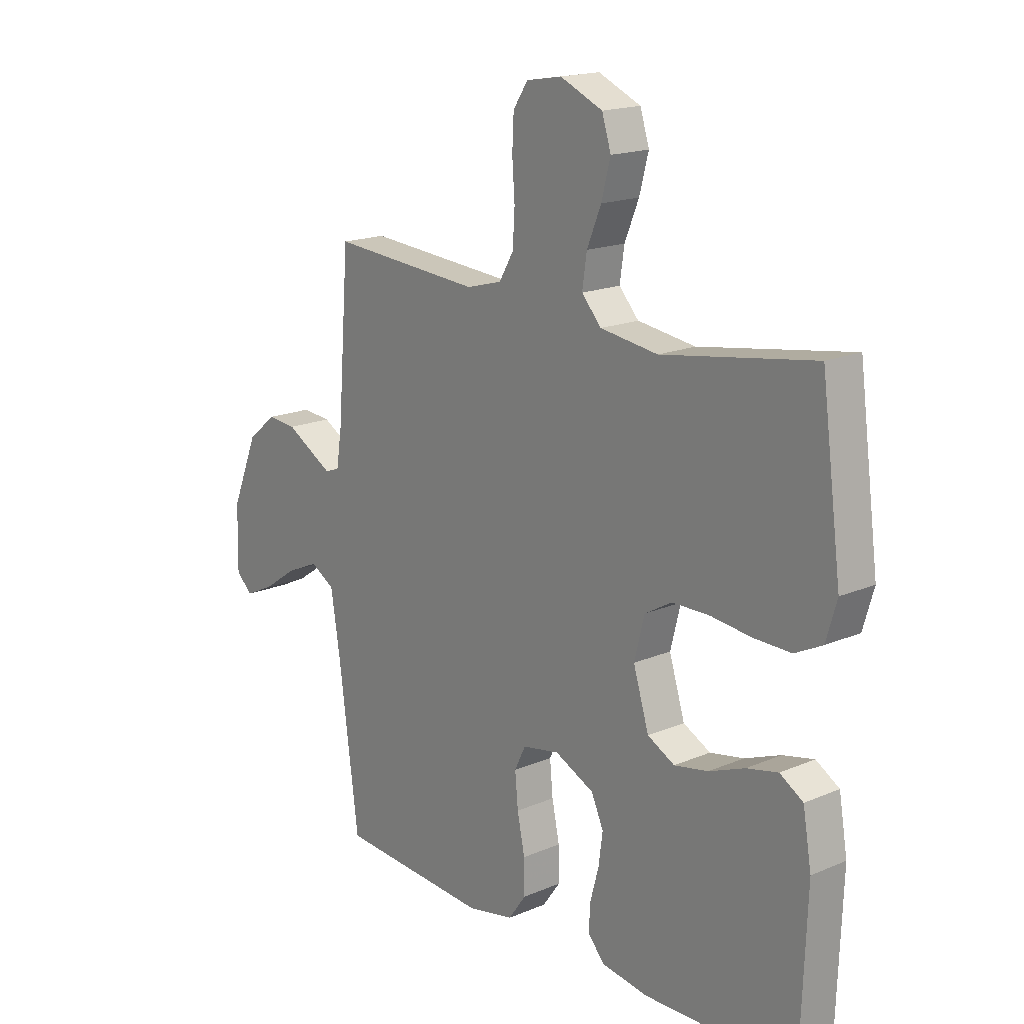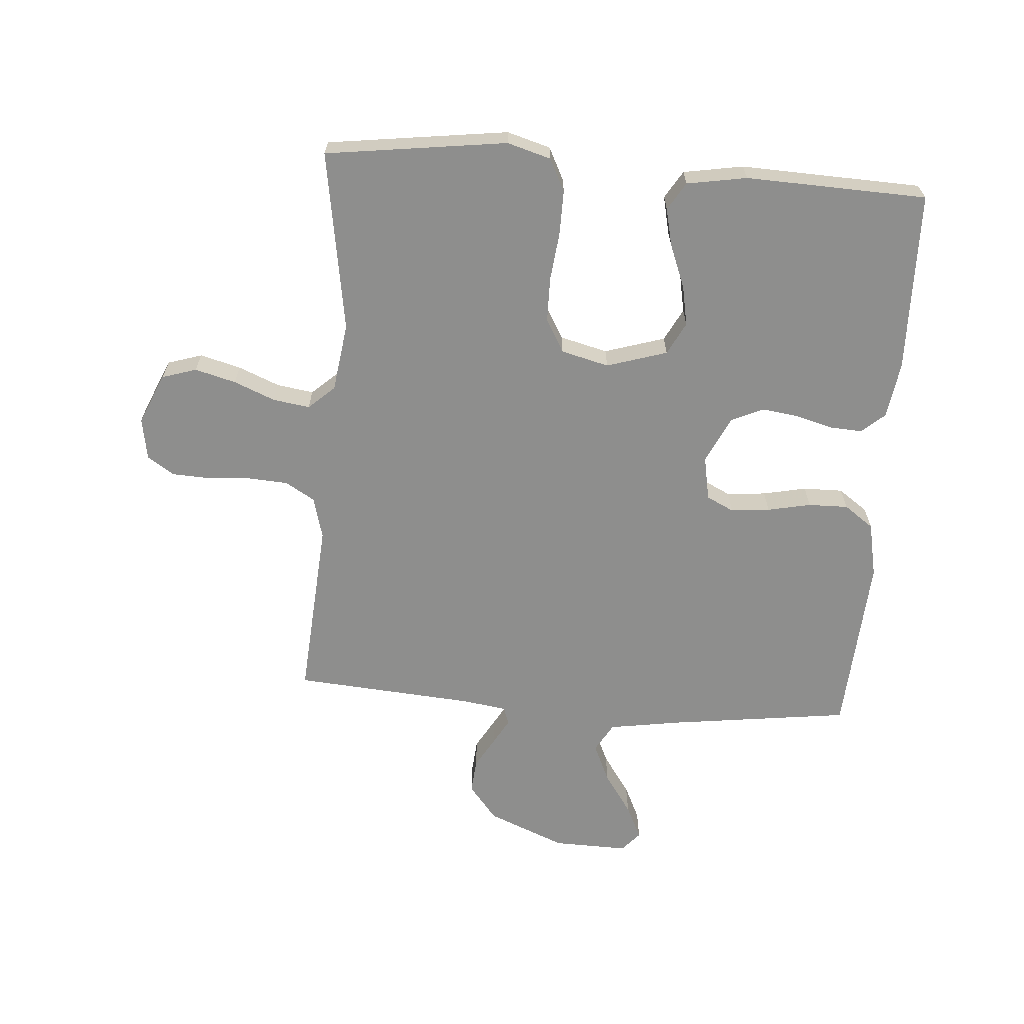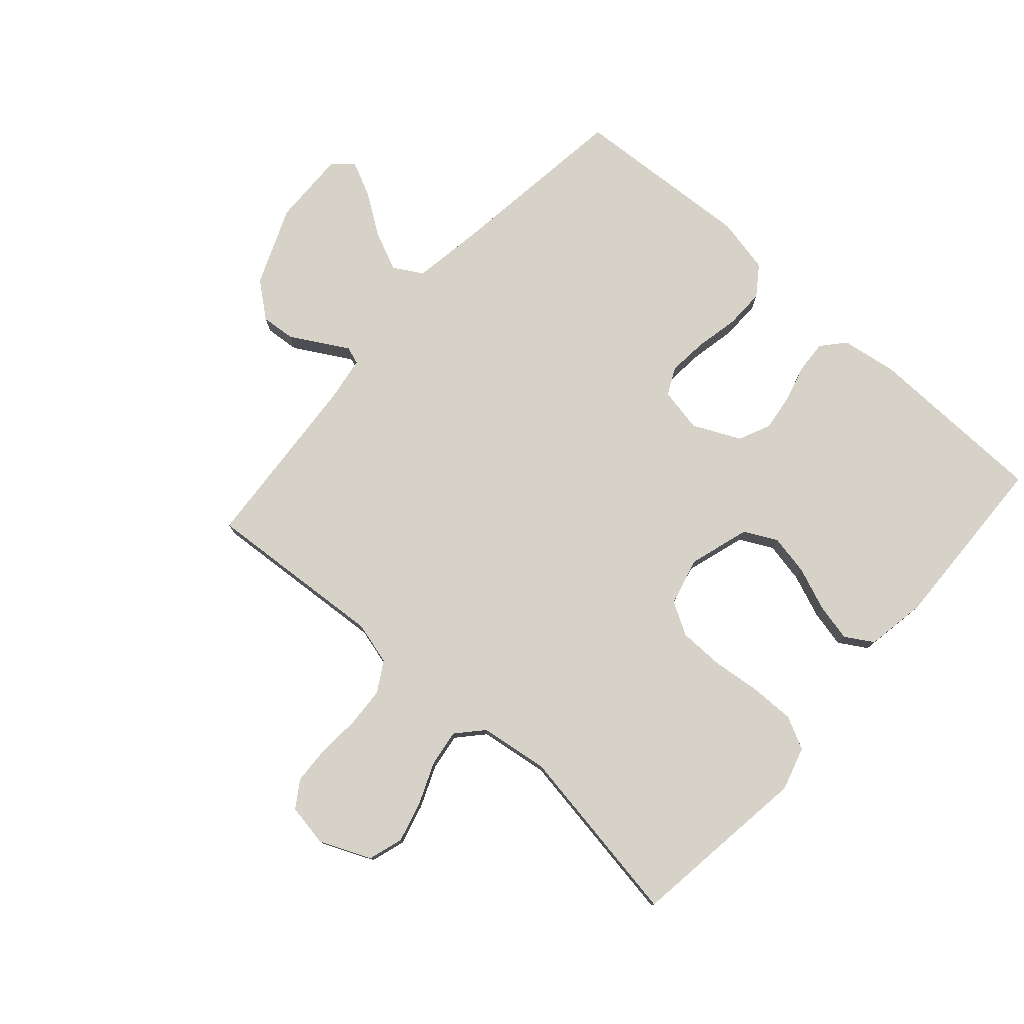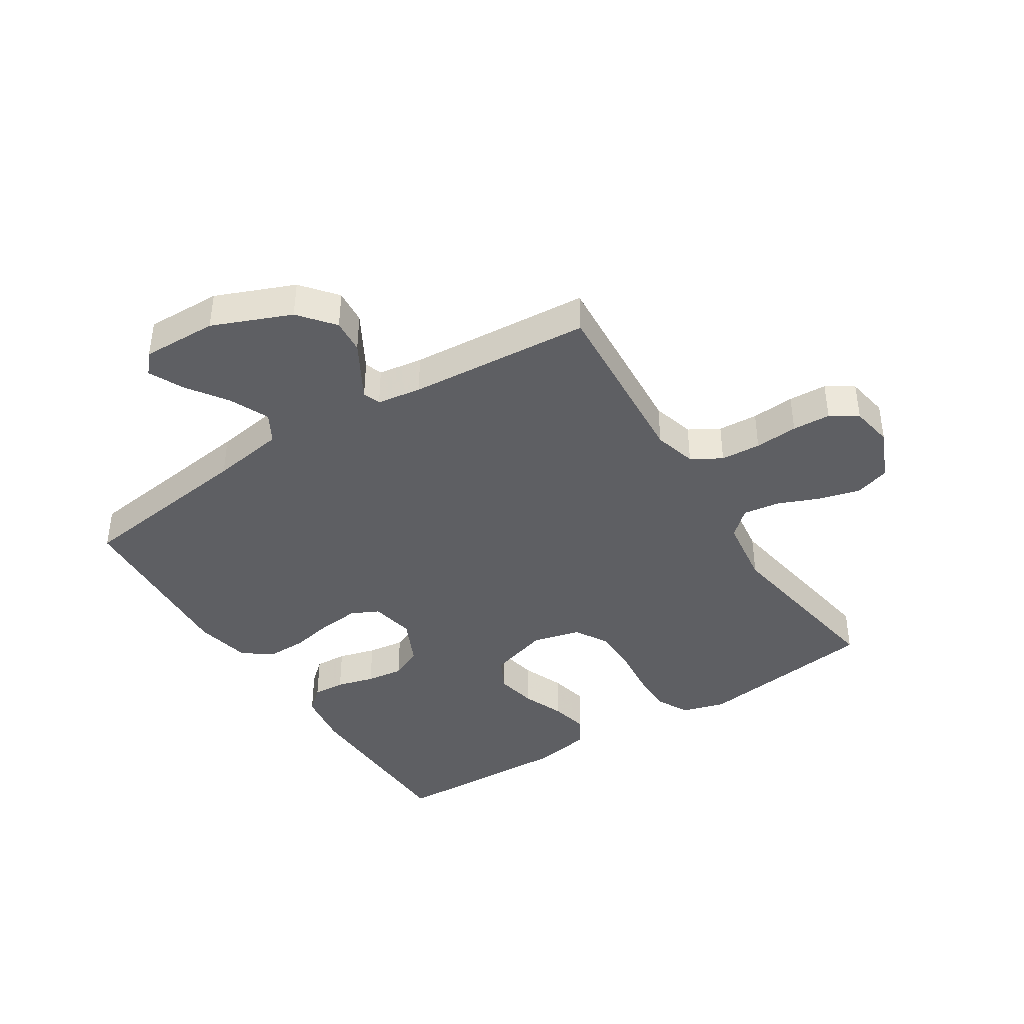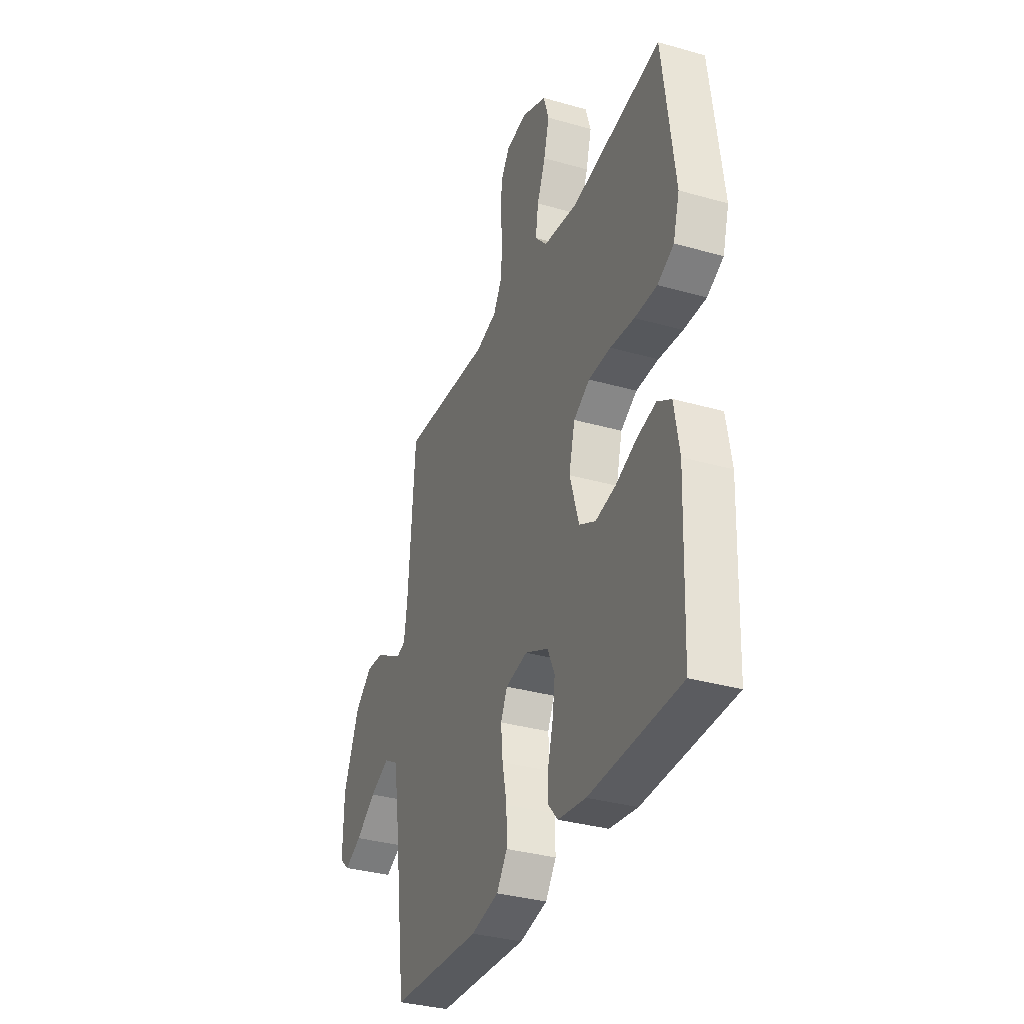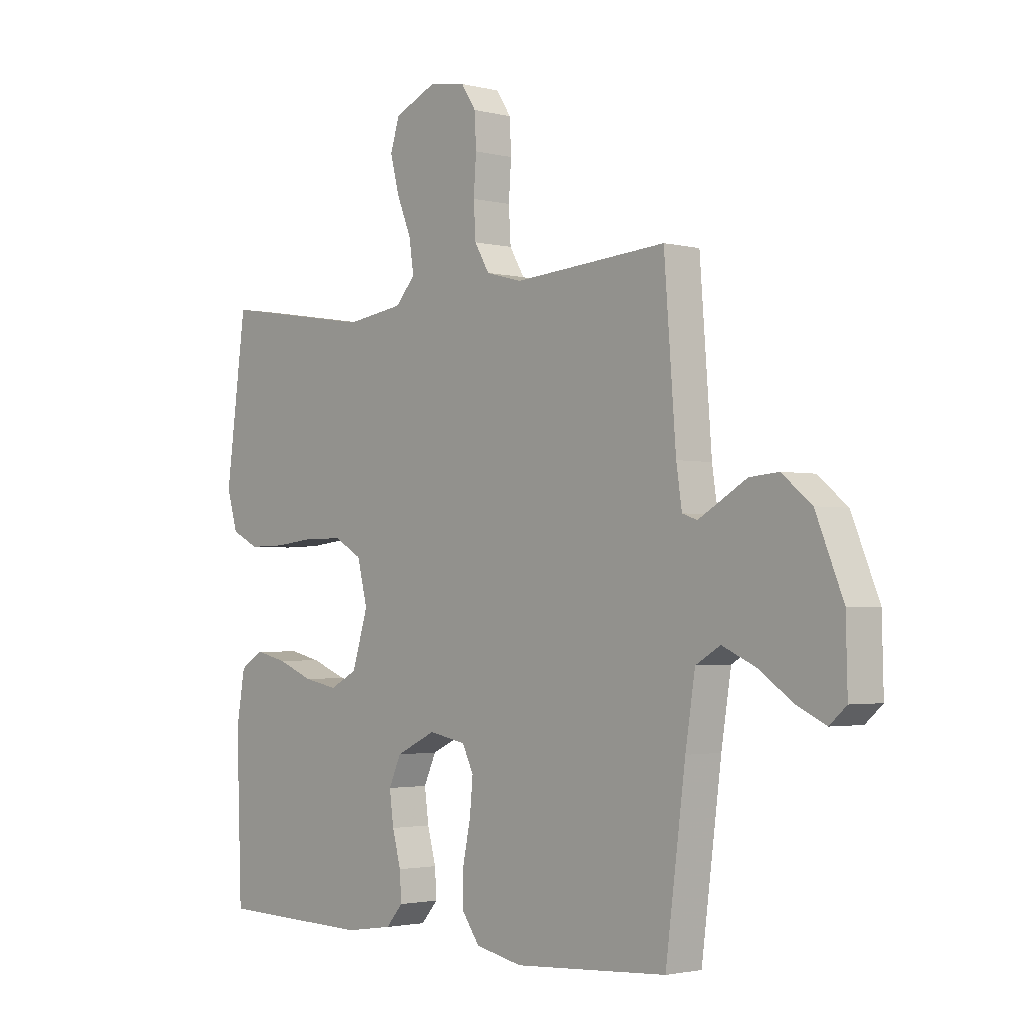
<metadata>
{"format":"obj","ext":"obj","renderer":"f3d","projection":"perspective","resolution":1024,"background":"white","views":[{"elev":17.4,"azim":49.8,"up":"+Z"},{"elev":-64.9,"azim":85.7,"up":"+Y"},{"elev":77.7,"azim":41.6,"up":"+Y"},{"elev":-40.9,"azim":-57.4,"up":"+Y"},{"elev":-34.0,"azim":68.9,"up":"+Z"},{"elev":-2.3,"azim":-131.3,"up":"+Z"}]}
</metadata>
<code>
v -0.5 0.07 -0.5
v -0.539 0.07 -0.2
v -0.558 0.07 -0.079
v -0.606 0.07 -0.051
v -0.671 0.07 -0.08
v -0.738 0.07 -0.126
v -0.795 0.07 -0.153
v -0.828 0.07 -0.124
v -0.825 0.07 0
v -0.772 0.07 0.129
v -0.714 0.07 0.176
v -0.657 0.07 0.171
v -0.605 0.07 0.141
v -0.563 0.07 0.117
v -0.534 0.07 0.127
v -0.523 0.07 0.2
v -0.5 0.07 0.5
v -0.2 0.07 0.478
v -0.13 0.07 0.497
v -0.101 0.07 0.546
v -0.097 0.07 0.612
v -0.102 0.07 0.683
v -0.099 0.07 0.746
v -0.07 0.07 0.79
v 0 0.07 0.802
v 0.084 0.07 0.765
v 0.102 0.07 0.708
v 0.084 0.07 0.64
v 0.056 0.07 0.572
v 0.047 0.07 0.511
v 0.086 0.07 0.468
v 0.2 0.07 0.452
v 0.5 0.07 0.5
v 0.54 0.07 0.2
v 0.519 0.07 0.128
v 0.465 0.07 0.101
v 0.391 0.07 0.102
v 0.311 0.07 0.111
v 0.237 0.07 0.11
v 0.183 0.07 0.079
v 0.163 0.07 0
v 0.194 0.07 -0.1
v 0.248 0.07 -0.128
v 0.315 0.07 -0.115
v 0.386 0.07 -0.087
v 0.448 0.07 -0.073
v 0.494 0.07 -0.101
v 0.511 0.07 -0.2
v 0.5 0.07 -0.5
v 0.2 0.07 -0.507
v 0.107 0.07 -0.493
v 0.074 0.07 -0.455
v 0.077 0.07 -0.402
v 0.094 0.07 -0.34
v 0.102 0.07 -0.279
v 0.078 0.07 -0.226
v 0 0.07 -0.189
v -0.073 0.07 -0.203
v -0.095 0.07 -0.248
v -0.089 0.07 -0.313
v -0.074 0.07 -0.385
v -0.073 0.07 -0.451
v -0.108 0.07 -0.5
v -0.2 0.07 -0.519
v -0.5 0 -0.5
v -0.539 0 -0.2
v -0.558 0 -0.079
v -0.606 0 -0.051
v -0.671 0 -0.08
v -0.738 0 -0.126
v -0.795 0 -0.153
v -0.828 0 -0.124
v -0.825 0 0
v -0.772 0 0.129
v -0.714 0 0.176
v -0.657 0 0.171
v -0.605 0 0.141
v -0.563 0 0.117
v -0.534 0 0.127
v -0.523 0 0.2
v -0.5 0 0.5
v -0.2 0 0.478
v -0.13 0 0.497
v -0.101 0 0.546
v -0.097 0 0.612
v -0.102 0 0.683
v -0.099 0 0.746
v -0.07 0 0.79
v 0 0 0.802
v 0.084 0 0.765
v 0.102 0 0.708
v 0.084 0 0.64
v 0.056 0 0.572
v 0.047 0 0.511
v 0.086 0 0.468
v 0.2 0 0.452
v 0.5 0 0.5
v 0.54 0 0.2
v 0.519 0 0.128
v 0.465 0 0.101
v 0.391 0 0.102
v 0.311 0 0.111
v 0.237 0 0.11
v 0.183 0 0.079
v 0.163 0 0
v 0.194 0 -0.1
v 0.248 0 -0.128
v 0.315 0 -0.115
v 0.386 0 -0.087
v 0.448 0 -0.073
v 0.494 0 -0.101
v 0.511 0 -0.2
v 0.5 0 -0.5
v 0.2 0 -0.507
v 0.107 0 -0.493
v 0.074 0 -0.455
v 0.077 0 -0.402
v 0.094 0 -0.34
v 0.102 0 -0.279
v 0.078 0 -0.226
v 0 0 -0.189
v -0.073 0 -0.203
v -0.095 0 -0.248
v -0.089 0 -0.313
v -0.074 0 -0.385
v -0.073 0 -0.451
v -0.108 0 -0.5
v -0.2 0 -0.519
f 64 1 2
f 63 64 2
f 62 63 2
f 61 62 2
f 60 61 2
f 59 60 2 3
f 58 59 3 4
f 57 58 4
f 52 53 54
f 51 52 54
f 50 51 54
f 49 50 54
f 48 49 54
f 47 48 54
f 46 47 54
f 45 46 54
f 44 45 54
f 43 44 54 55
f 42 43 55 56
f 36 37 38
f 35 36 38
f 34 35 38
f 33 34 38
f 32 33 38
f 31 32 38 39
f 30 31 39 40
f 27 28 29
f 26 27 29
f 25 26 29
f 24 25 29
f 23 24 29
f 22 23 29
f 21 22 29
f 20 21 29 30
f 30 40 41
f 20 30 41
f 19 20 41
f 16 17 18
f 42 56 57
f 41 42 57
f 19 41 57
f 18 19 57
f 16 18 57
f 15 16 57
f 11 12 13
f 10 11 13
f 9 10 13
f 8 9 13
f 7 8 13
f 6 7 13
f 5 6 13
f 14 15 57 4
f 4 5 13 14
f 66 65 128
f 66 128 127
f 66 127 126
f 66 126 125
f 66 125 124
f 67 66 124 123
f 68 67 123 122
f 68 122 121
f 118 117 116
f 118 116 115
f 118 115 114
f 118 114 113
f 118 113 112
f 118 112 111
f 118 111 110
f 118 110 109
f 118 109 108
f 119 118 108 107
f 120 119 107 106
f 102 101 100
f 102 100 99
f 102 99 98
f 102 98 97
f 102 97 96
f 103 102 96 95
f 104 103 95 94
f 93 92 91
f 93 91 90
f 93 90 89
f 93 89 88
f 93 88 87
f 93 87 86
f 93 86 85
f 94 93 85 84
f 105 104 94
f 105 94 84
f 105 84 83
f 82 81 80
f 121 120 106
f 121 106 105
f 121 105 83
f 121 83 82
f 121 82 80
f 121 80 79
f 77 76 75
f 77 75 74
f 77 74 73
f 77 73 72
f 77 72 71
f 77 71 70
f 77 70 69
f 68 121 79 78
f 78 77 69 68
f 1 65 66 2
f 2 66 67 3
f 3 67 68 4
f 4 68 69 5
f 5 69 70 6
f 6 70 71 7
f 7 71 72 8
f 8 72 73 9
f 9 73 74 10
f 10 74 75 11
f 11 75 76 12
f 12 76 77 13
f 13 77 78 14
f 14 78 79 15
f 15 79 80 16
f 16 80 81 17
f 17 81 82 18
f 18 82 83 19
f 19 83 84 20
f 20 84 85 21
f 21 85 86 22
f 22 86 87 23
f 23 87 88 24
f 24 88 89 25
f 25 89 90 26
f 26 90 91 27
f 27 91 92 28
f 28 92 93 29
f 29 93 94 30
f 30 94 95 31
f 31 95 96 32
f 32 96 97 33
f 33 97 98 34
f 34 98 99 35
f 35 99 100 36
f 36 100 101 37
f 37 101 102 38
f 38 102 103 39
f 39 103 104 40
f 40 104 105 41
f 41 105 106 42
f 42 106 107 43
f 43 107 108 44
f 44 108 109 45
f 45 109 110 46
f 46 110 111 47
f 47 111 112 48
f 48 112 113 49
f 49 113 114 50
f 50 114 115 51
f 51 115 116 52
f 52 116 117 53
f 53 117 118 54
f 54 118 119 55
f 55 119 120 56
f 56 120 121 57
f 57 121 122 58
f 58 122 123 59
f 59 123 124 60
f 60 124 125 61
f 61 125 126 62
f 62 126 127 63
f 63 127 128 64
f 64 128 65 1

</code>
